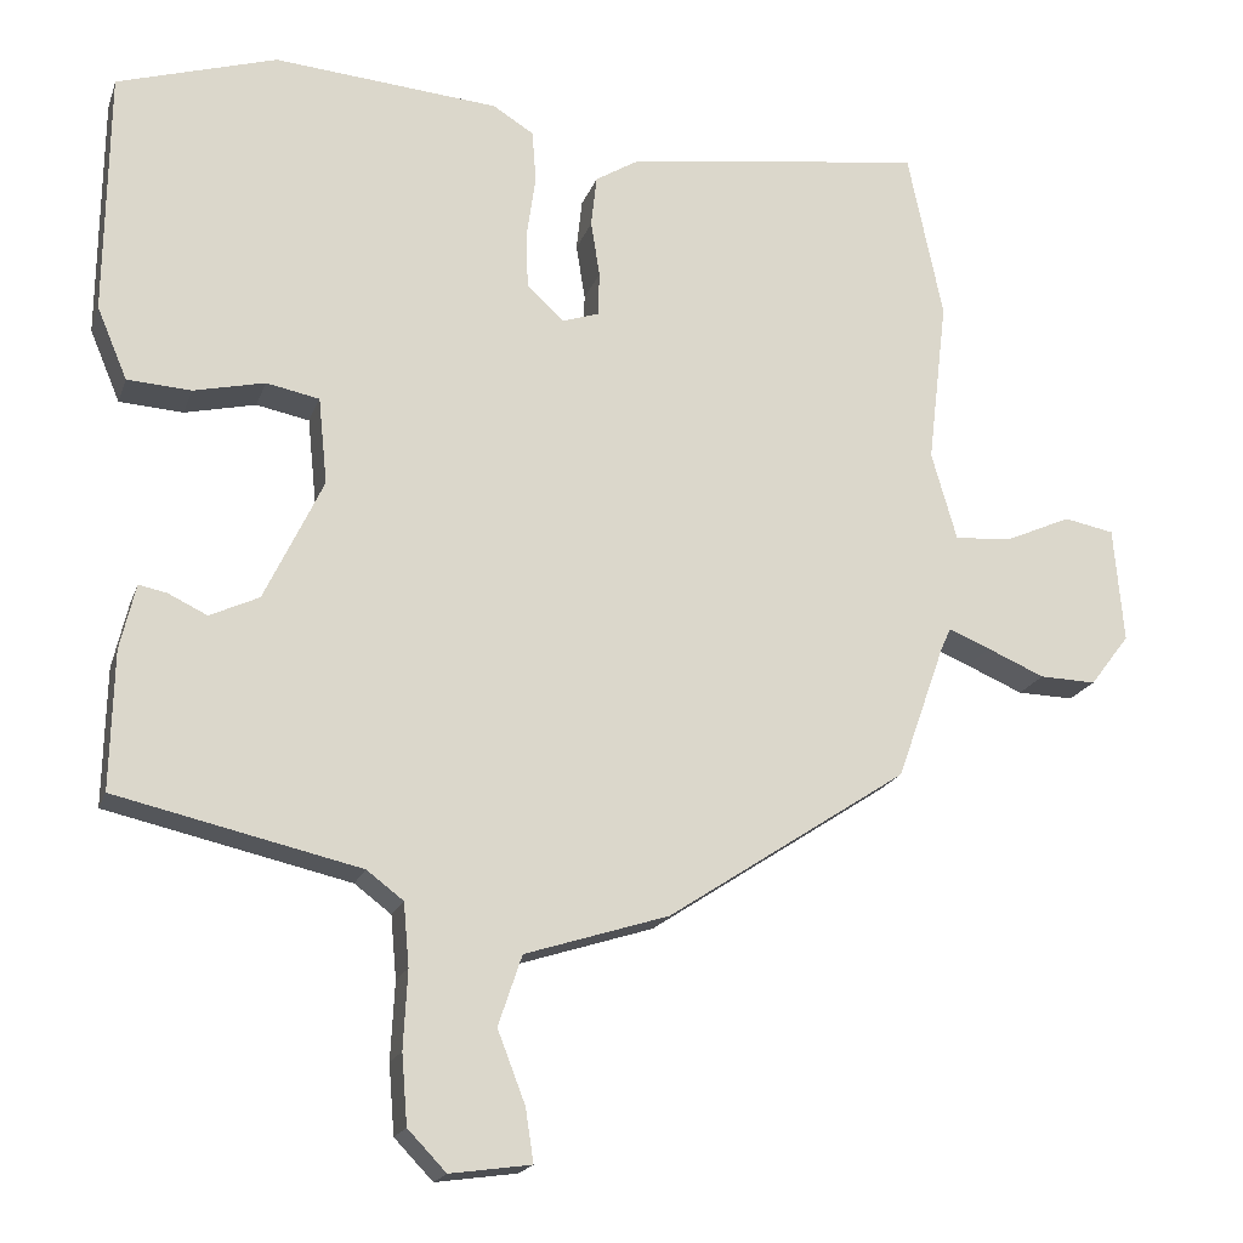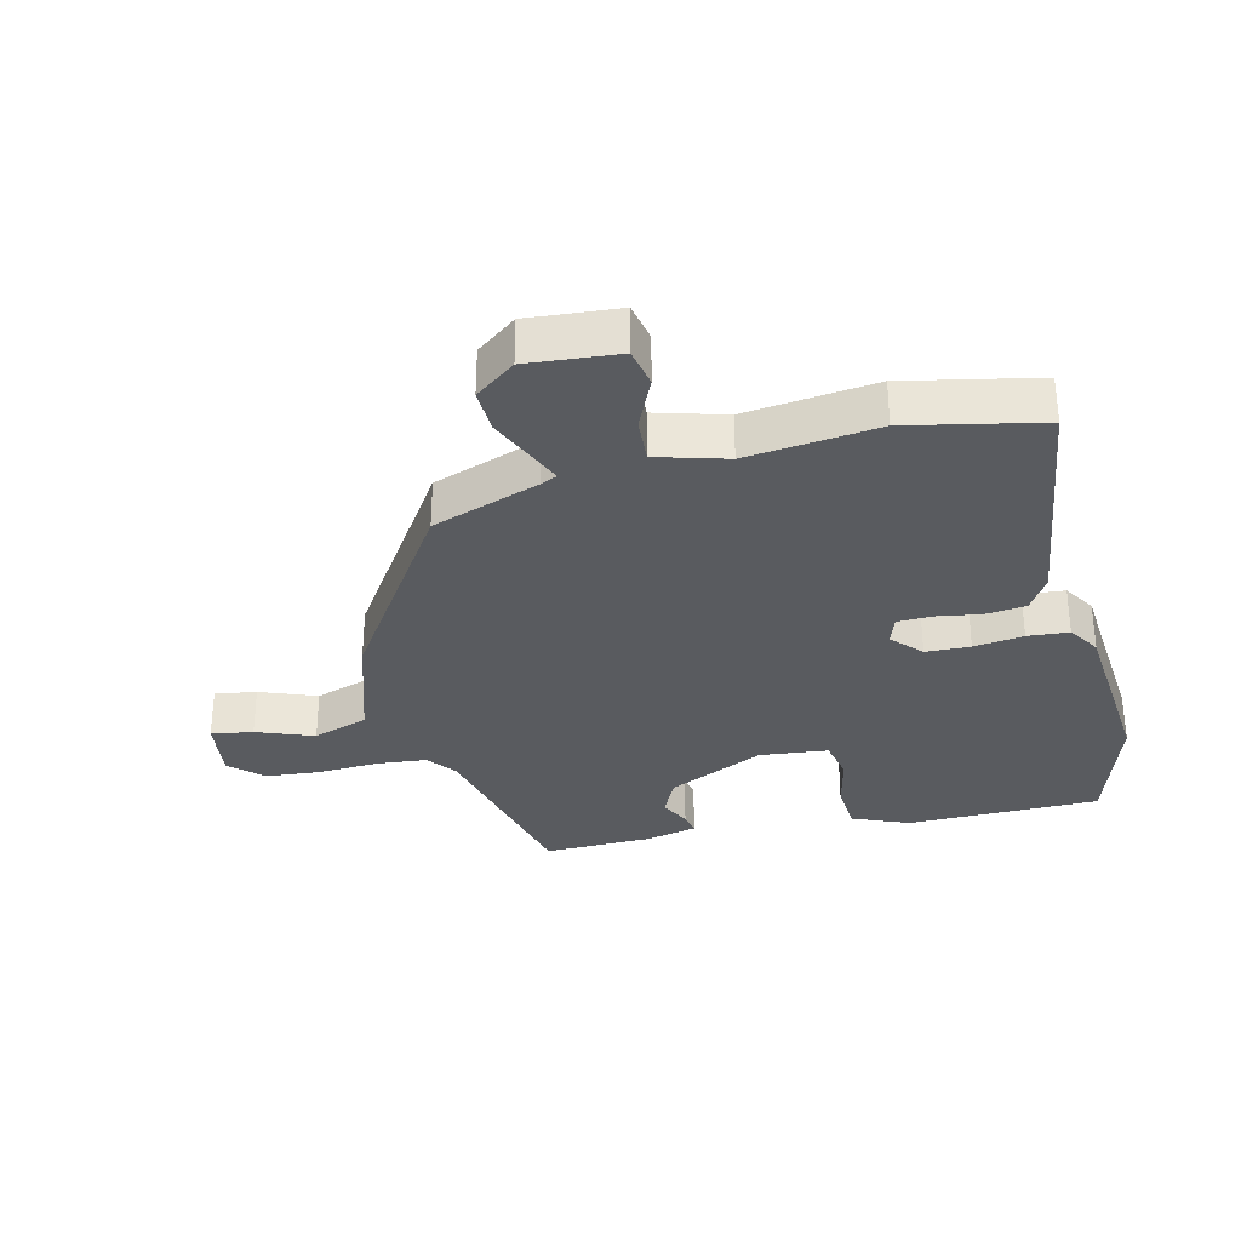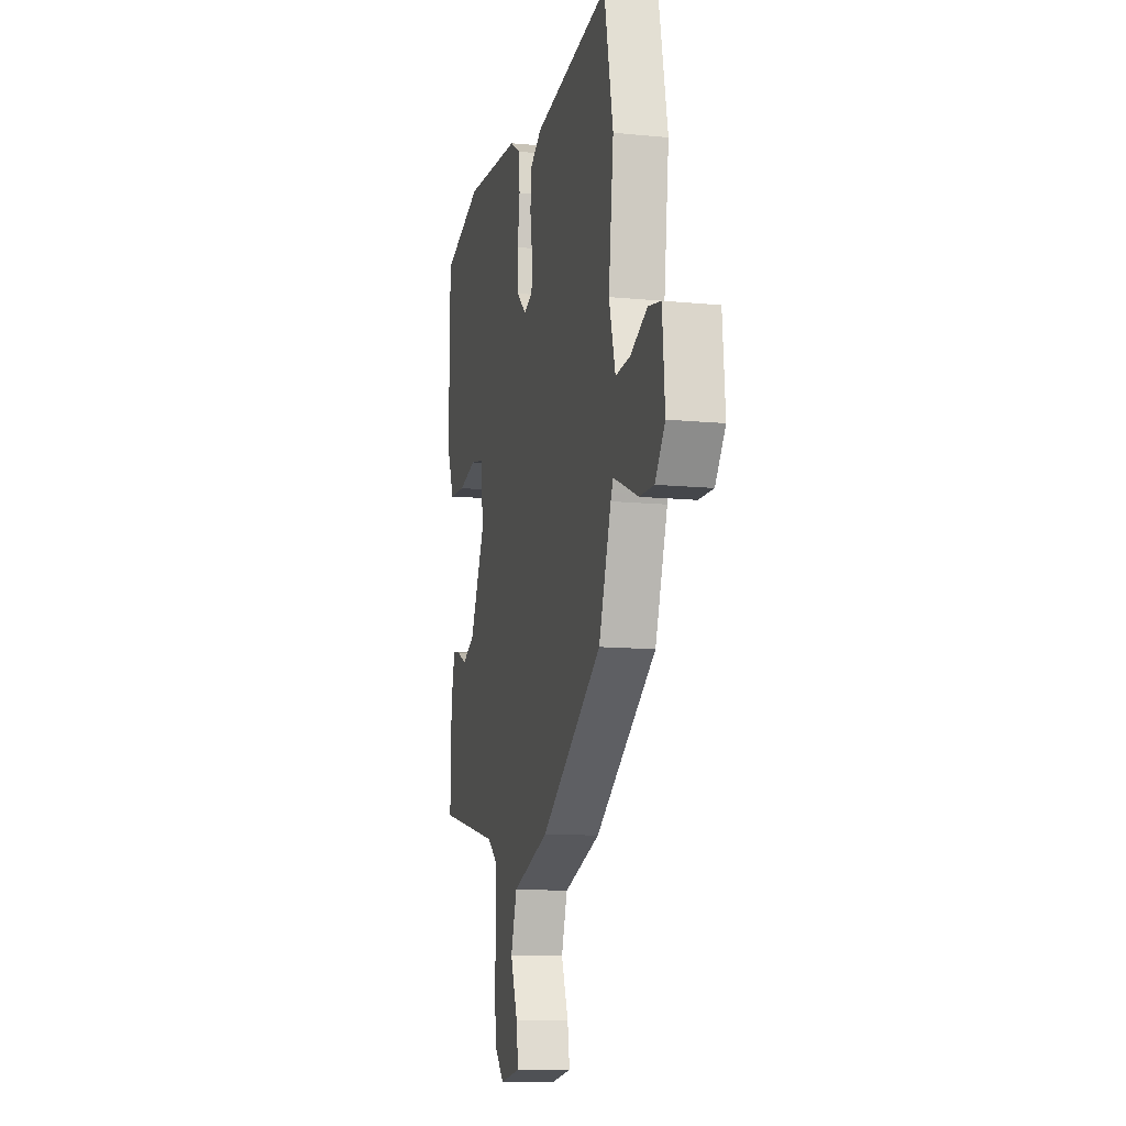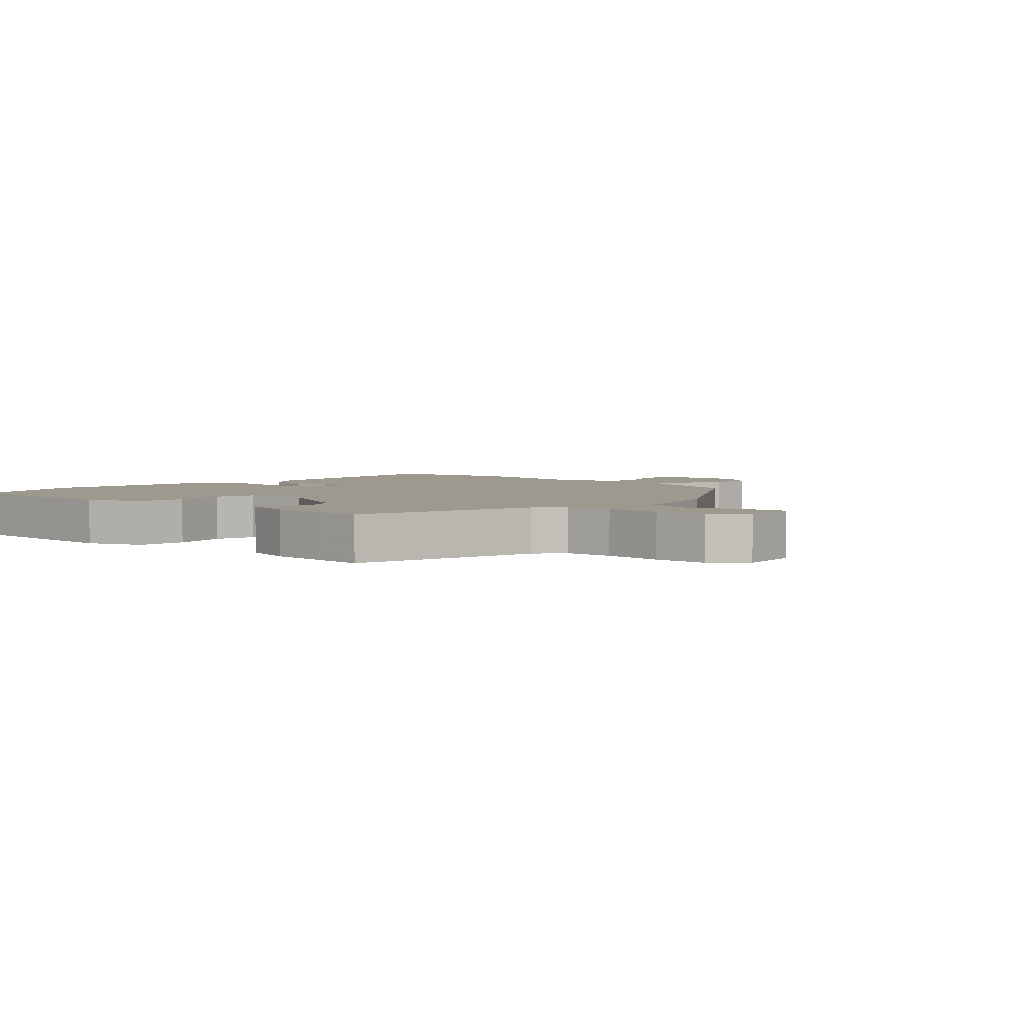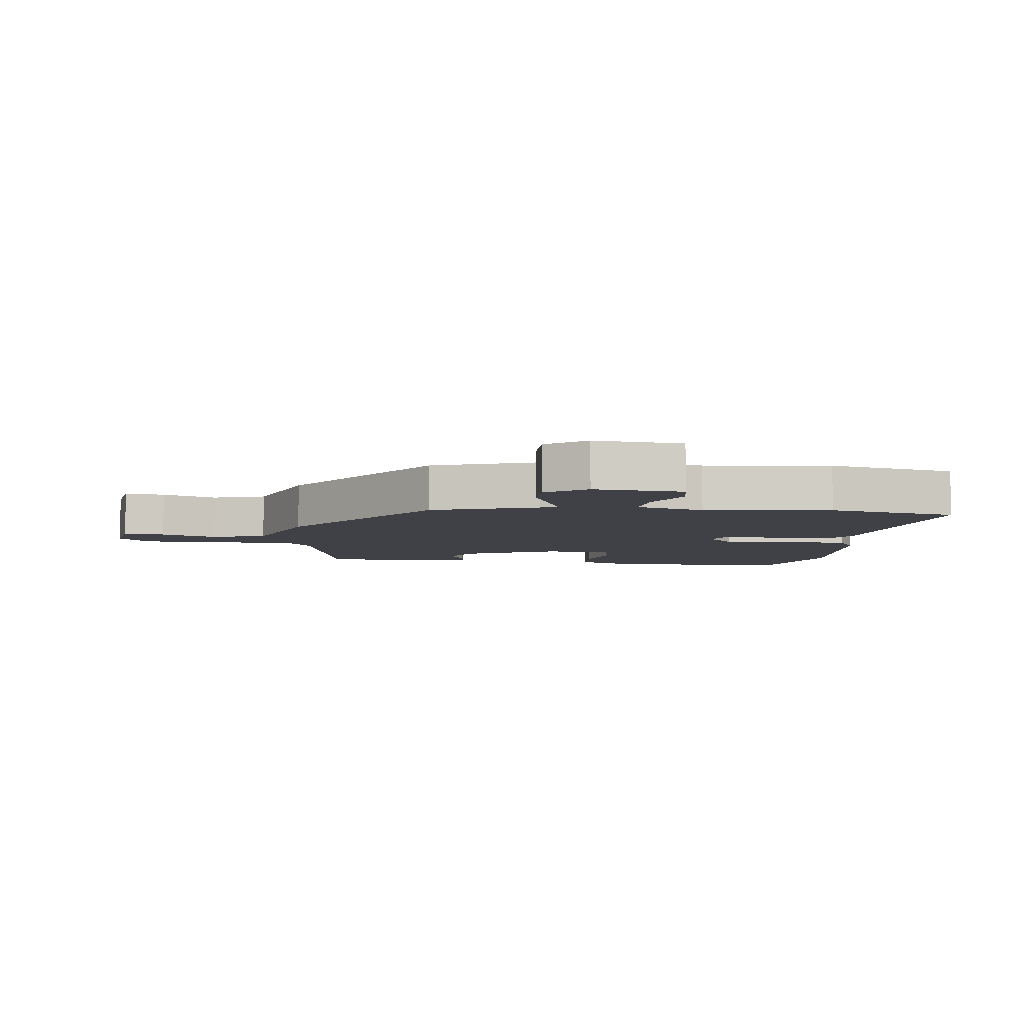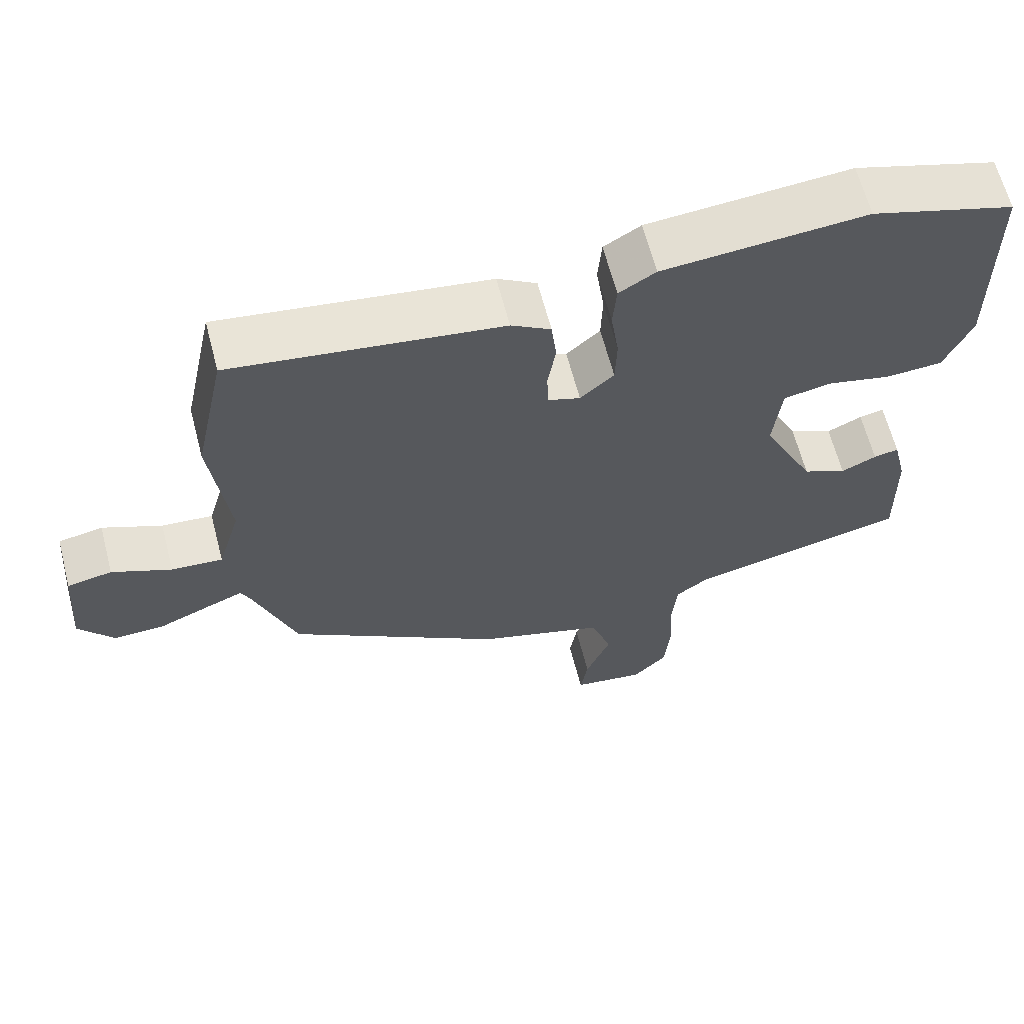
<metadata>
{"format":"obj","ext":"obj","renderer":"f3d","projection":"perspective","resolution":1024,"background":"white","views":[{"elev":-18.6,"azim":164.0,"up":"+Z"},{"elev":-32.0,"azim":-76.3,"up":"+Y"},{"elev":-11.9,"azim":-103.1,"up":"+Z"},{"elev":3.5,"azim":133.6,"up":"+Y"},{"elev":-6.0,"azim":-97.5,"up":"+Y"},{"elev":64.0,"azim":-14.6,"up":"+Z"}]}
</metadata>
<code>
v 0.336 0.07 0.551
v 0.531 0.07 0.491
v 0.535 0.07 0.192
v 0.498 0.07 0.104
v 0.42 0.07 0.099
v 0.333 0.07 0.119
v 0.268 0.07 0.106
v 0.257 0.07 0
v 0.329 0.07 -0.15
v 0.389 0.07 -0.178
v 0.437 0.07 -0.155
v 0.471 0.07 -0.148
v 0.49 0.07 -0.228
v 0.494 0.07 -0.397
v 0.196 0.07 -0.465
v 0.151 0.07 -0.499
v 0.144 0.07 -0.576
v 0.149 0.07 -0.671
v 0.142 0.07 -0.756
v 0.095 0.07 -0.805
v -0.004 0.07 -0.791
v 0.006 0.07 -0.726
v 0.04 0.07 -0.638
v 0.011 0.07 -0.552
v -0.165 0.07 -0.496
v -0.459 0.07 -0.302
v -0.518 0.07 -0.136
v -0.53 0.07 -0.11
v -0.581 0.07 -0.131
v -0.651 0.07 -0.161
v -0.72 0.07 -0.163
v -0.768 0.07 -0.1
v -0.756 0.07 0.041
v -0.695 0.07 0.053
v -0.614 0.07 0.017
v -0.544 0.07 0.012
v -0.513 0.07 0.12
v -0.537 0.07 0.322
v -0.494 0.07 0.528
v -0.128 0.07 0.478
v -0.074 0.07 0.445
v -0.067 0.07 0.382
v -0.078 0.07 0.314
v -0.076 0.07 0.26
v -0.032 0.07 0.245
v 0.014 0.07 0.287
v 0.016 0.07 0.356
v 0.005 0.07 0.433
v 0.01 0.07 0.497
v 0.06 0.07 0.528
v 0.336 0 0.551
v 0.531 0 0.491
v 0.535 0 0.192
v 0.498 0 0.104
v 0.42 0 0.099
v 0.333 0 0.119
v 0.268 0 0.106
v 0.257 0 0
v 0.329 0 -0.15
v 0.389 0 -0.178
v 0.437 0 -0.155
v 0.471 0 -0.148
v 0.49 0 -0.228
v 0.494 0 -0.397
v 0.196 0 -0.465
v 0.151 0 -0.499
v 0.144 0 -0.576
v 0.149 0 -0.671
v 0.142 0 -0.756
v 0.095 0 -0.805
v -0.004 0 -0.791
v 0.006 0 -0.726
v 0.04 0 -0.638
v 0.011 0 -0.552
v -0.165 0 -0.496
v -0.459 0 -0.302
v -0.518 0 -0.136
v -0.53 0 -0.11
v -0.581 0 -0.131
v -0.651 0 -0.161
v -0.72 0 -0.163
v -0.768 0 -0.1
v -0.756 0 0.041
v -0.695 0 0.053
v -0.614 0 0.017
v -0.544 0 0.012
v -0.513 0 0.12
v -0.537 0 0.322
v -0.494 0 0.528
v -0.128 0 0.478
v -0.074 0 0.445
v -0.067 0 0.382
v -0.078 0 0.314
v -0.076 0 0.26
v -0.032 0 0.245
v 0.014 0 0.287
v 0.016 0 0.356
v 0.005 0 0.433
v 0.01 0 0.497
v 0.06 0 0.528
f 47 48 49 50
f 46 47 50 1
f 45 46 1 2
f 40 41 42 43
f 40 43 44
f 37 38 39 40
f 36 37 40 44
f 32 33 34 35
f 32 35 36
f 29 30 31 32
f 28 29 32 36
f 27 28 36 44
f 24 25 26 27
f 20 21 22 23
f 18 19 20 23
f 17 18 23 24
f 16 17 24 27
f 12 13 14 15
f 10 11 12 15
f 9 10 15 16
f 8 9 16 27
f 3 4 5 6
f 45 2 3 6
f 45 6 7
f 27 44 45
f 7 8 27 45
f 100 99 98 97
f 51 100 97 96
f 52 51 96 95
f 93 92 91 90
f 94 93 90
f 90 89 88 87
f 94 90 87 86
f 85 84 83 82
f 86 85 82
f 82 81 80 79
f 86 82 79 78
f 94 86 78 77
f 77 76 75 74
f 73 72 71 70
f 73 70 69 68
f 74 73 68 67
f 77 74 67 66
f 65 64 63 62
f 65 62 61 60
f 66 65 60 59
f 77 66 59 58
f 56 55 54 53
f 56 53 52 95
f 57 56 95
f 95 94 77
f 95 77 58 57
f 1 51 52 2
f 2 52 53 3
f 3 53 54 4
f 4 54 55 5
f 5 55 56 6
f 6 56 57 7
f 7 57 58 8
f 8 58 59 9
f 9 59 60 10
f 10 60 61 11
f 11 61 62 12
f 12 62 63 13
f 13 63 64 14
f 14 64 65 15
f 15 65 66 16
f 16 66 67 17
f 17 67 68 18
f 18 68 69 19
f 19 69 70 20
f 20 70 71 21
f 21 71 72 22
f 22 72 73 23
f 23 73 74 24
f 24 74 75 25
f 25 75 76 26
f 26 76 77 27
f 27 77 78 28
f 28 78 79 29
f 29 79 80 30
f 30 80 81 31
f 31 81 82 32
f 32 82 83 33
f 33 83 84 34
f 34 84 85 35
f 35 85 86 36
f 36 86 87 37
f 37 87 88 38
f 38 88 89 39
f 39 89 90 40
f 40 90 91 41
f 41 91 92 42
f 42 92 93 43
f 43 93 94 44
f 44 94 95 45
f 45 95 96 46
f 46 96 97 47
f 47 97 98 48
f 48 98 99 49
f 49 99 100 50
f 50 100 51 1

</code>
